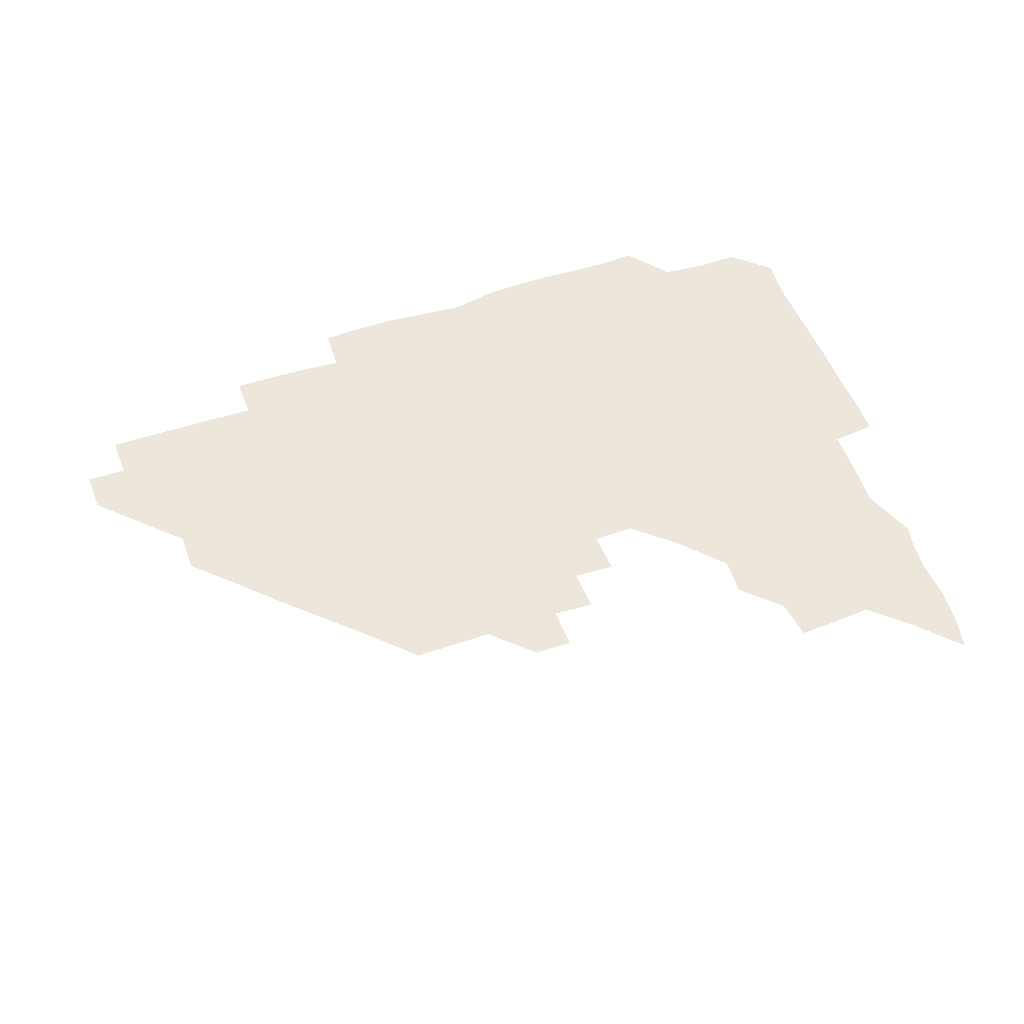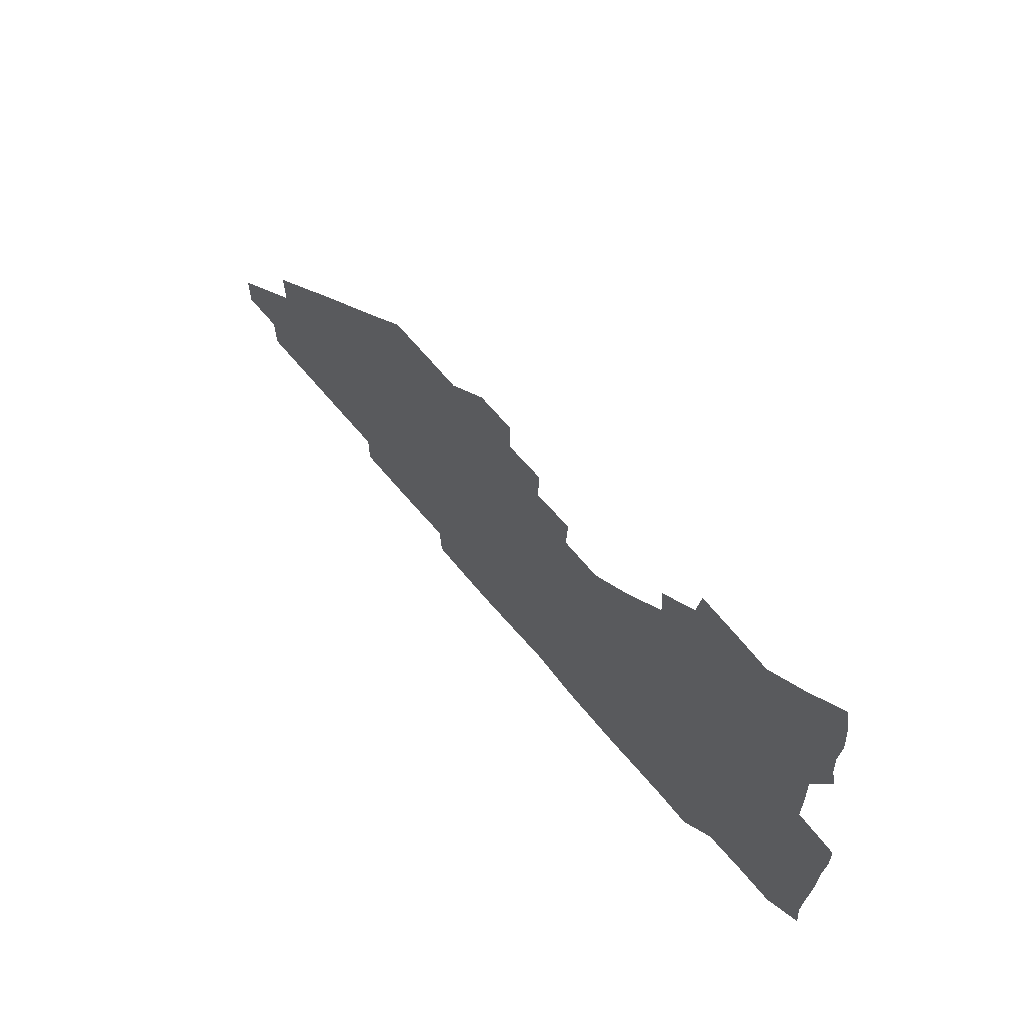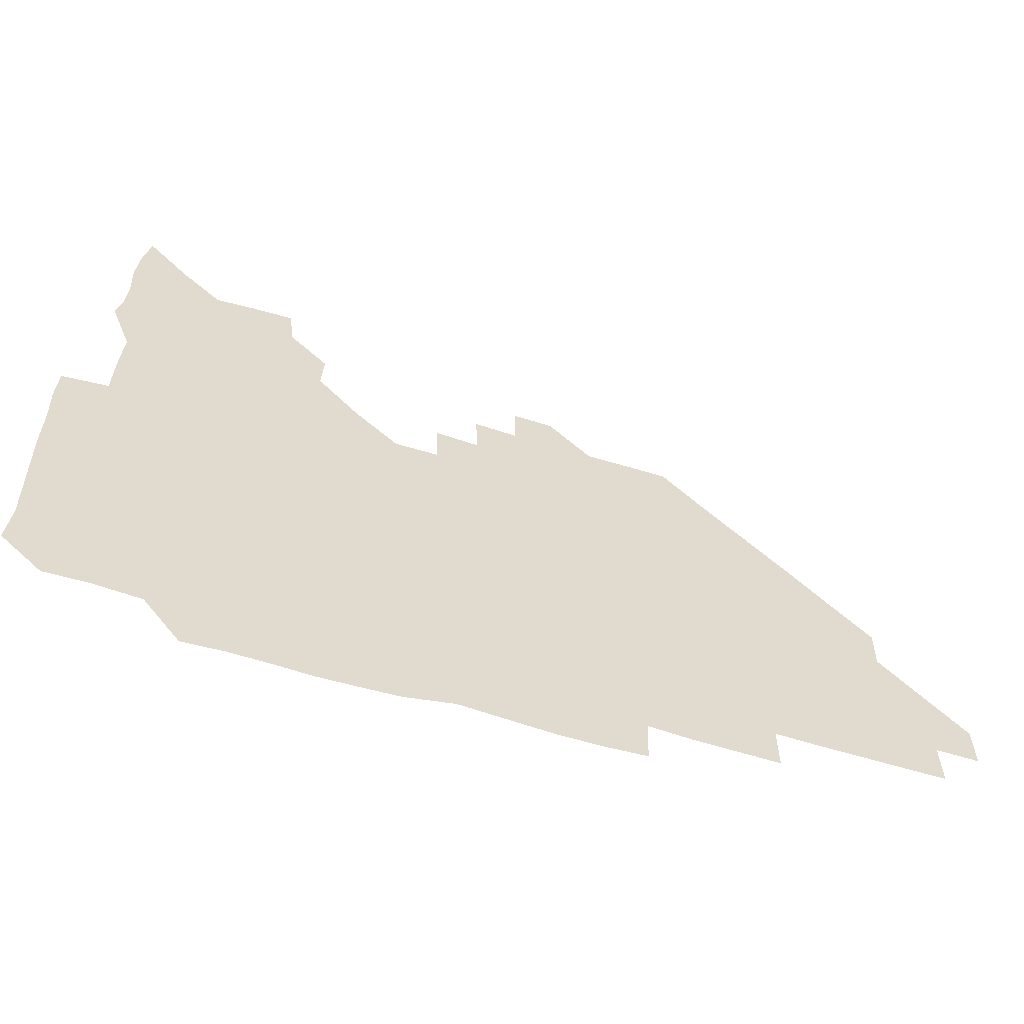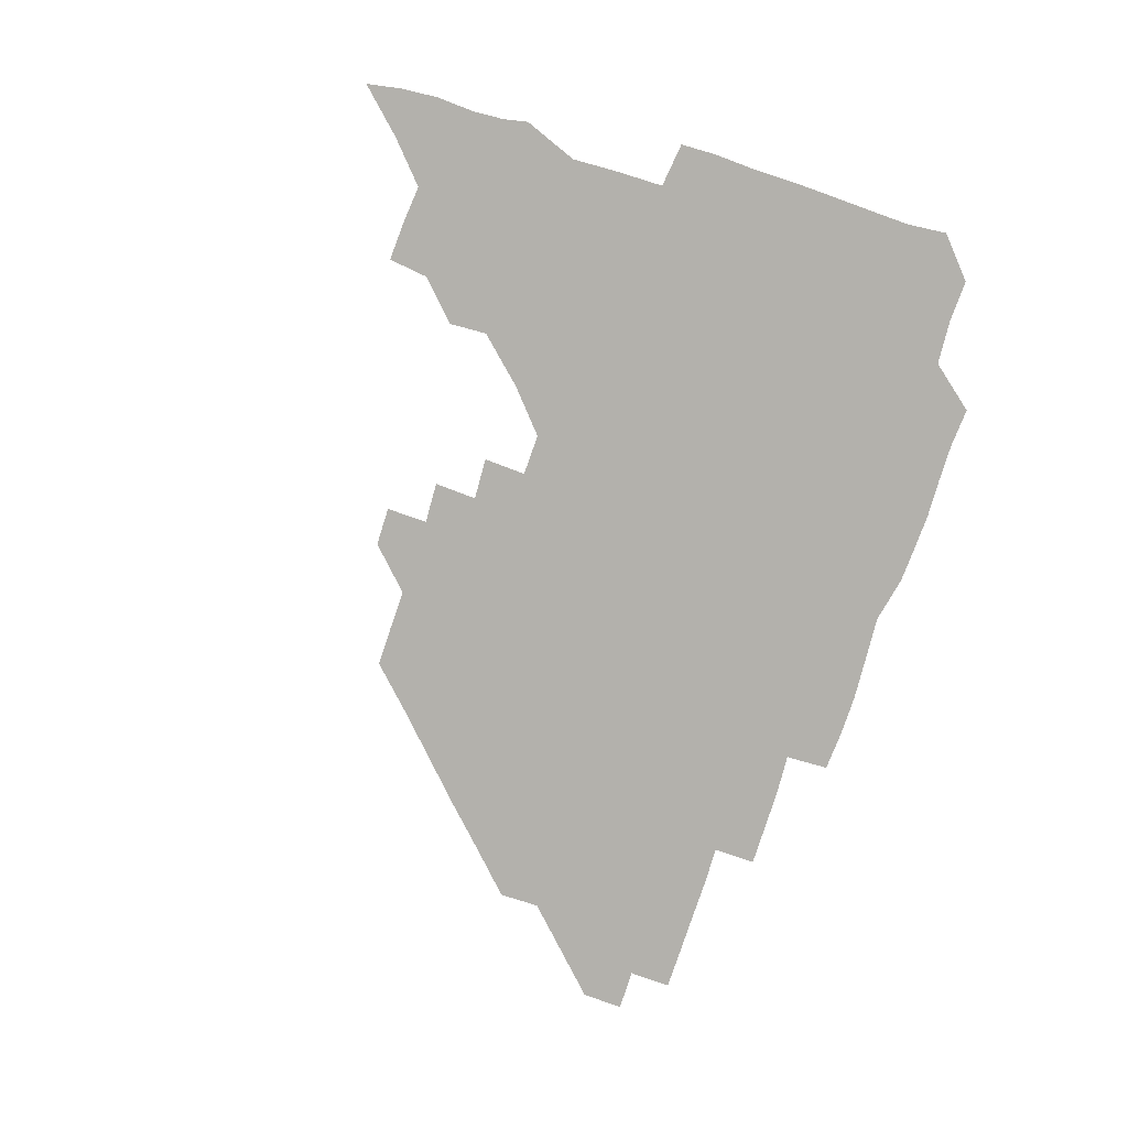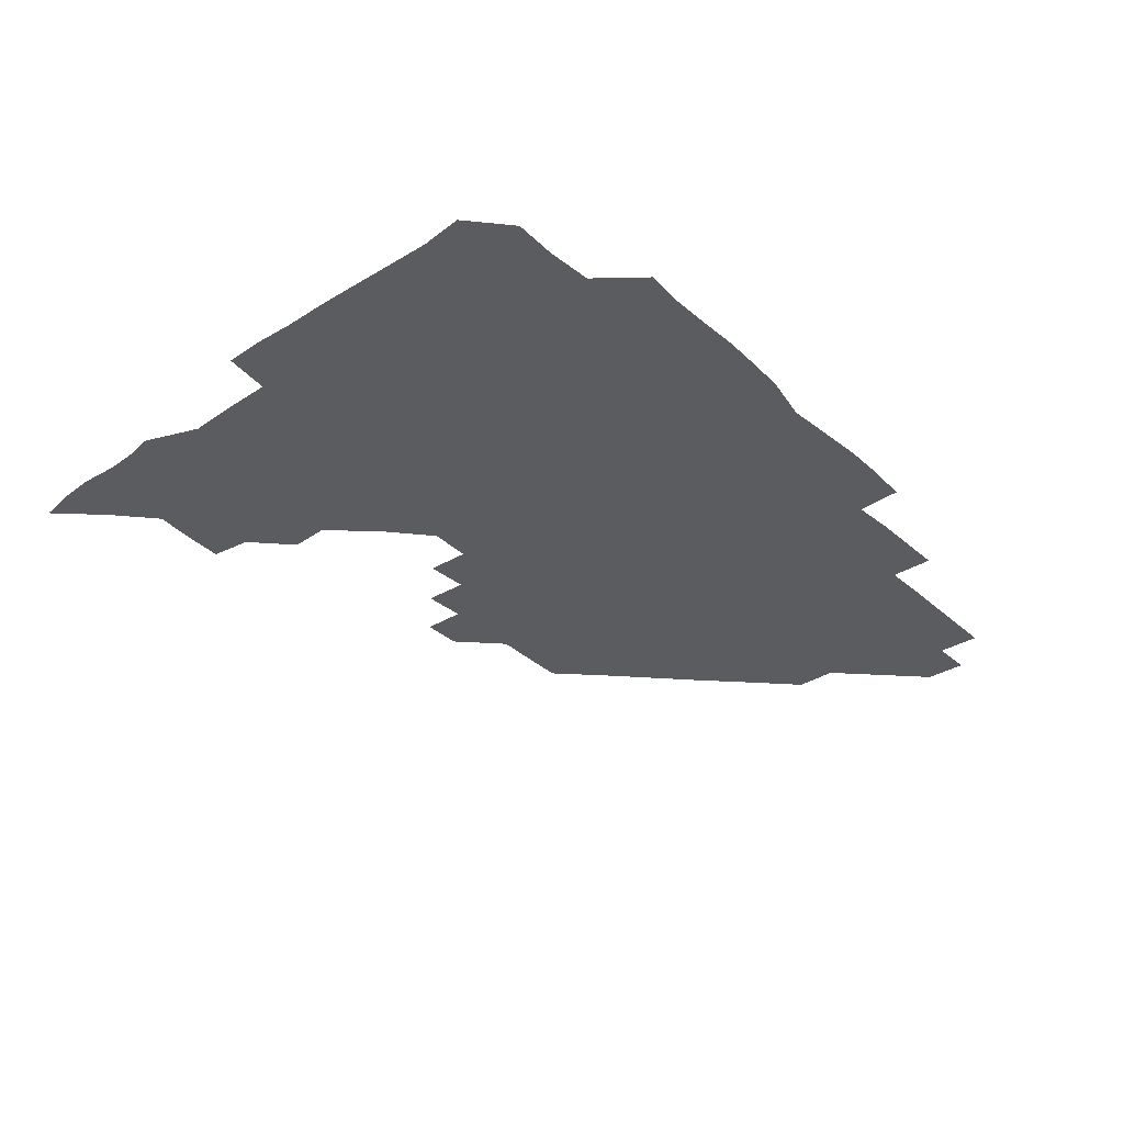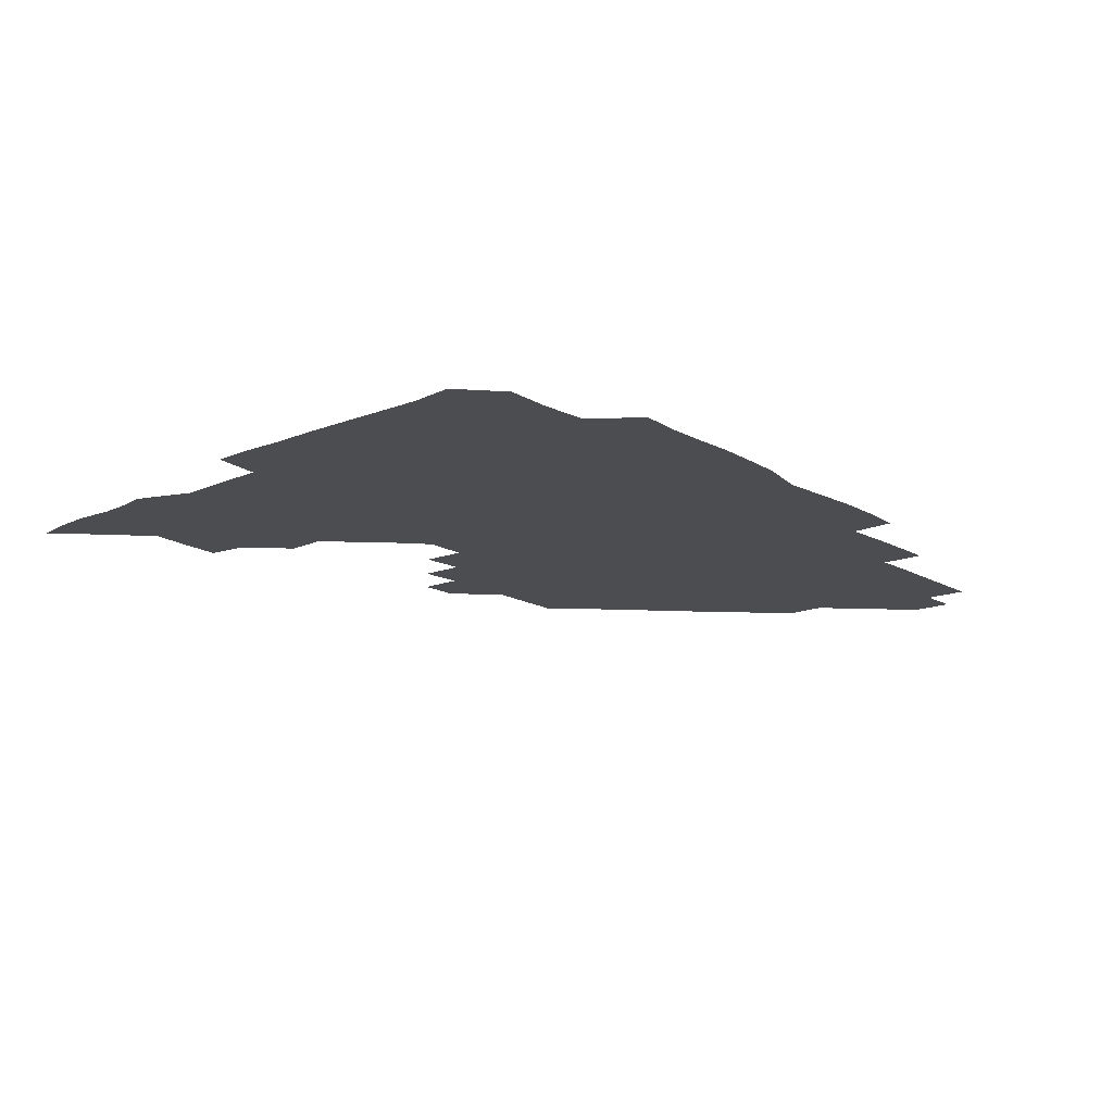
<metadata>
{"format":"obj","ext":"obj","renderer":"f3d","projection":"perspective","resolution":1024,"background":"white","views":[{"elev":52.0,"azim":160.0,"up":"+Z"},{"elev":67.8,"azim":-130.2,"up":"+Y"},{"elev":-58.5,"azim":-17.7,"up":"+Y"},{"elev":-79.0,"azim":-108.5,"up":"+Z"},{"elev":-34.7,"azim":-50.0,"up":"+Z"},{"elev":-15.7,"azim":-49.9,"up":"+Z"}]}
</metadata>
<code>
v 268.8 193.9 0
v 270.3 208.8 0
v 270 224.1 0
v 269.6 239.5 0
v 269.3 255 0
v 269.5 270.8 0
v 268.9 285.8 0
v 269.5 299.2 0
v 283.5 180.5 0
v 286.2 196.2 0
v 286.7 211.1 0
v 287 226.2 0
v 286.7 241 0
v 286.2 255.9 0
v 287.1 271 0
v 286.9 285.9 0
v 286.1 301 0
v 286.5 318.5 0
v 287.5 335.9 0
v 279.8 356.1 0
v 281.8 365.2 0
v 282.7 376.6 0
v 282 390.8 0
v 283.3 404.4 0
v 285.8 417.4 0
v 299.2 181 0
v 301.5 196.5 0
v 302.4 212 0
v 302.3 226.6 0
v 301.7 241.2 0
v 301.6 256.1 0
v 302.7 271.3 0
v 302.5 286 0
v 301.6 300.7 0
v 301.5 315.6 0
v 302.8 330.7 0
v 304.3 347.2 0
v 302.7 362.5 0
v 299.3 377 0
v 300.3 389.2 0
v 301 401 0
v 315.9 179.7 0
v 316.7 196.6 0
v 316.7 211.6 0
v 316.5 226.3 0
v 316.4 241.2 0
v 316.3 256.1 0
v 317.2 271.3 0
v 317.2 286.1 0
v 316.7 300.8 0
v 317.2 315.5 0
v 317.4 330.1 0
v 317.2 345.6 0
v 318.1 360.1 0
v 317.8 374.6 0
v 315.6 387.6 0
v 329.1 163 0
v 331.6 182 0
v 331.7 196.7 0
v 331.4 211.4 0
v 330.7 225.9 0
v 331 241 0
v 330.8 255.8 0
v 332.2 271.4 0
v 332.3 286.1 0
v 332 300.8 0
v 331.9 315.6 0
v 331.8 330.3 0
v 331.4 345.6 0
v 332.5 359.7 0
v 332.4 374.1 0
v 329.6 388.8 0
v 343.7 163.8 0
v 346.2 181.4 0
v 346.7 196.8 0
v 346.1 211.2 0
v 346.1 226.1 0
v 345.5 240.8 0
v 346.2 256 0
v 347.1 271.3 0
v 347.5 286 0
v 347.2 300.7 0
v 346.3 315.9 0
v 346 330.8 0
v 346 345.7 0
v 346.4 360.2 0
v 346.4 374.6 0
v 344.6 389.5 0
v 358.1 163.5 0
v 361.5 181.6 0
v 361.6 196.8 0
v 361.5 211.5 0
v 361 226.1 0
v 361.4 241.3 0
v 361.3 256.1 0
v 362 271.2 0
v 362.1 285.9 0
v 362.3 300.4 0
v 361.8 315.1 0
v 360.7 330.4 0
v 359.6 346.5 0
v 360.5 360.7 0
v 372 162.8 0
v 376.2 182.2 0
v 376.7 197 0
v 376.9 211.8 0
v 376.2 226.2 0
v 377.1 241.6 0
v 377.1 256.5 0
v 377 271.3 0
v 376.9 285.9 0
v 376.9 300.4 0
v 376.2 315.2 0
v 375 329.5 0
v 385.9 163.2 0
v 390.7 182.4 0
v 392.3 197.8 0
v 391.9 211.9 0
v 391.9 226.7 0
v 391.9 241.5 0
v 391.5 256.3 0
v 391.5 271.1 0
v 391.5 285.9 0
v 391.2 300.8 0
v 390.6 315.6 0
v 399.5 163.8 0
v 405.9 183.1 0
v 407.1 197.7 0
v 406.8 211.9 0
v 406.7 226.6 0
v 406.3 241.2 0
v 406.4 256.2 0
v 406.1 271 0
v 406.8 285.8 0
v 406.2 300.9 0
v 406.1 315.9 0
v 405.5 331.8 0
v 416.9 167.3 0
v 421.3 183 0
v 421.5 197 0
v 421.5 211.6 0
v 421.7 226.5 0
v 421.2 241.2 0
v 421.4 256.2 0
v 421.3 271.1 0
v 421.2 286.1 0
v 421.2 301 0
v 421 316.1 0
v 421.2 330.9 0
v 420.6 346.8 0
v 433.7 166 0
v 436.3 182.4 0
v 436.4 196.7 0
v 436.3 211.4 0
v 436.3 226.3 0
v 436.3 241.2 0
v 436.3 256.1 0
v 436.2 271.1 0
v 436.2 286 0
v 436.4 300.8 0
v 436.3 315.8 0
v 436 331.1 0
v 436 346 0
v 435.8 361.4 0
v 449.5 164.9 0
v 451.1 182 0
v 451.2 196.5 0
v 451.5 211.6 0
v 451.3 226.2 0
v 451.1 241.1 0
v 451.1 256 0
v 451.2 271 0
v 451 286 0
v 451.2 300.9 0
v 451.2 315.9 0
v 451.1 330.8 0
v 450.9 345.7 0
v 450.3 361.2 0
v 464.9 164.9 0
v 465.9 181.5 0
v 466.2 196.6 0
v 466.3 211.4 0
v 466.3 226.2 0
v 466.2 241.1 0
v 466.1 256 0
v 466.4 271 0
v 466.3 285.9 0
v 466.2 300.9 0
v 466.1 315.9 0
v 466.1 330.7 0
v 465.5 346 0
v 479.8 165.7 0
v 480.5 181.7 0
v 481.1 196.5 0
v 481.1 211.1 0
v 481.2 226.2 0
v 481.2 241.1 0
v 481.1 256.1 0
v 481.1 271 0
v 481.3 285.8 0
v 481.1 301.3 0
v 481.1 316 0
v 481 330.9 0
v 480.6 346.2 0
v 495.8 180.7 0
v 496 196.5 0
v 496.1 211 0
v 496.2 226.3 0
v 496.3 241.2 0
v 496.2 256.1 0
v 496.2 271 0
v 496.2 285.9 0
v 496 301.3 0
v 496 316 0
v 495.9 330.8 0
v 495.5 346.3 0
v 511 180.4 0
v 510.9 196.3 0
v 511.1 211.3 0
v 511.1 226.3 0
v 511.1 241.2 0
v 511.1 256.1 0
v 511.3 270.9 0
v 511.1 285.9 0
v 511 301.1 0
v 510.9 316 0
v 510.6 330.8 0
v 525.8 180.2 0
v 525.6 195.9 0
v 526 211 0
v 526 226.2 0
v 526.1 241.2 0
v 526.1 256.1 0
v 526.1 271 0
v 526 285.9 0
v 525.9 300.9 0
v 525.6 316 0
v 541.1 195.4 0
v 541 211.2 0
v 540.9 226.4 0
v 541 241.1 0
v 541.1 256 0
v 540.9 271 0
v 540.8 285.9 0
v 540.7 301.3 0
v 556.3 195.4 0
v 555.9 211.4 0
v 555.9 226.3 0
v 556 241.1 0
v 555.9 256.1 0
v 555.8 271.1 0
v 555.6 286.1 0
v 571.4 195.3 0
v 570.9 211 0
v 570.8 226.2 0
v 570.8 241.1 0
v 570.6 256.1 0
v 570.7 271.1 0
v 586 195.3 0
v 585.7 210.8 0
v 585.8 225.9 0
v 585.2 241.3 0
v 600.8 210.7 0
v 600.5 225.8 0
f 9 10 1
f 1 10 2
f 10 11 2
f 2 11 3
f 11 12 3
f 3 12 4
f 12 13 4
f 4 13 5
f 13 14 5
f 5 14 6
f 14 15 6
f 6 15 7
f 15 16 7
f 7 16 8
f 16 17 8
f 9 26 10
f 26 27 10
f 10 27 11
f 27 28 11
f 11 28 12
f 28 29 12
f 12 29 13
f 29 30 13
f 13 30 14
f 30 31 14
f 14 31 15
f 31 32 15
f 15 32 16
f 32 33 16
f 16 33 17
f 33 34 17
f 17 34 18
f 34 35 18
f 18 35 19
f 35 36 19
f 19 36 20
f 36 37 20
f 20 37 21
f 37 38 21
f 21 38 22
f 38 39 22
f 22 39 23
f 39 40 23
f 23 40 24
f 40 41 24
f 24 41 25
f 26 42 27
f 42 43 27
f 27 43 28
f 43 44 28
f 28 44 29
f 44 45 29
f 29 45 30
f 45 46 30
f 30 46 31
f 46 47 31
f 31 47 32
f 47 48 32
f 32 48 33
f 48 49 33
f 33 49 34
f 49 50 34
f 34 50 35
f 50 51 35
f 35 51 36
f 51 52 36
f 36 52 37
f 52 53 37
f 37 53 38
f 53 54 38
f 38 54 39
f 54 55 39
f 39 55 40
f 55 56 40
f 40 56 41
f 57 58 42
f 42 58 43
f 58 59 43
f 43 59 44
f 59 60 44
f 44 60 45
f 60 61 45
f 45 61 46
f 61 62 46
f 46 62 47
f 62 63 47
f 47 63 48
f 63 64 48
f 48 64 49
f 64 65 49
f 49 65 50
f 65 66 50
f 50 66 51
f 66 67 51
f 51 67 52
f 67 68 52
f 52 68 53
f 68 69 53
f 53 69 54
f 69 70 54
f 54 70 55
f 70 71 55
f 55 71 56
f 71 72 56
f 57 73 58
f 73 74 58
f 58 74 59
f 74 75 59
f 59 75 60
f 75 76 60
f 60 76 61
f 76 77 61
f 61 77 62
f 77 78 62
f 62 78 63
f 78 79 63
f 63 79 64
f 79 80 64
f 64 80 65
f 80 81 65
f 65 81 66
f 81 82 66
f 66 82 67
f 82 83 67
f 67 83 68
f 83 84 68
f 68 84 69
f 84 85 69
f 69 85 70
f 85 86 70
f 70 86 71
f 86 87 71
f 71 87 72
f 87 88 72
f 73 89 74
f 89 90 74
f 74 90 75
f 90 91 75
f 75 91 76
f 91 92 76
f 76 92 77
f 92 93 77
f 77 93 78
f 93 94 78
f 78 94 79
f 94 95 79
f 79 95 80
f 95 96 80
f 80 96 81
f 96 97 81
f 81 97 82
f 97 98 82
f 82 98 83
f 98 99 83
f 83 99 84
f 99 100 84
f 84 100 85
f 100 101 85
f 85 101 86
f 101 102 86
f 86 102 87
f 89 103 90
f 103 104 90
f 90 104 91
f 104 105 91
f 91 105 92
f 105 106 92
f 92 106 93
f 106 107 93
f 93 107 94
f 107 108 94
f 94 108 95
f 108 109 95
f 95 109 96
f 109 110 96
f 96 110 97
f 110 111 97
f 97 111 98
f 111 112 98
f 98 112 99
f 112 113 99
f 99 113 100
f 113 114 100
f 100 114 101
f 103 115 104
f 115 116 104
f 104 116 105
f 116 117 105
f 105 117 106
f 117 118 106
f 106 118 107
f 118 119 107
f 107 119 108
f 119 120 108
f 108 120 109
f 120 121 109
f 109 121 110
f 121 122 110
f 110 122 111
f 122 123 111
f 111 123 112
f 123 124 112
f 112 124 113
f 124 125 113
f 113 125 114
f 115 126 116
f 126 127 116
f 116 127 117
f 127 128 117
f 117 128 118
f 128 129 118
f 118 129 119
f 129 130 119
f 119 130 120
f 130 131 120
f 120 131 121
f 131 132 121
f 121 132 122
f 132 133 122
f 122 133 123
f 133 134 123
f 123 134 124
f 134 135 124
f 124 135 125
f 135 136 125
f 126 138 127
f 138 139 127
f 127 139 128
f 139 140 128
f 128 140 129
f 140 141 129
f 129 141 130
f 141 142 130
f 130 142 131
f 142 143 131
f 131 143 132
f 143 144 132
f 132 144 133
f 144 145 133
f 133 145 134
f 145 146 134
f 134 146 135
f 146 147 135
f 135 147 136
f 147 148 136
f 136 148 137
f 148 149 137
f 138 151 139
f 151 152 139
f 139 152 140
f 152 153 140
f 140 153 141
f 153 154 141
f 141 154 142
f 154 155 142
f 142 155 143
f 155 156 143
f 143 156 144
f 156 157 144
f 144 157 145
f 157 158 145
f 145 158 146
f 158 159 146
f 146 159 147
f 159 160 147
f 147 160 148
f 160 161 148
f 148 161 149
f 161 162 149
f 149 162 150
f 162 163 150
f 151 165 152
f 165 166 152
f 152 166 153
f 166 167 153
f 153 167 154
f 167 168 154
f 154 168 155
f 168 169 155
f 155 169 156
f 169 170 156
f 156 170 157
f 170 171 157
f 157 171 158
f 171 172 158
f 158 172 159
f 172 173 159
f 159 173 160
f 173 174 160
f 160 174 161
f 174 175 161
f 161 175 162
f 175 176 162
f 162 176 163
f 176 177 163
f 163 177 164
f 177 178 164
f 165 179 166
f 179 180 166
f 166 180 167
f 180 181 167
f 167 181 168
f 181 182 168
f 168 182 169
f 182 183 169
f 169 183 170
f 183 184 170
f 170 184 171
f 184 185 171
f 171 185 172
f 185 186 172
f 172 186 173
f 186 187 173
f 173 187 174
f 187 188 174
f 174 188 175
f 188 189 175
f 175 189 176
f 189 190 176
f 176 190 177
f 190 191 177
f 177 191 178
f 179 192 180
f 192 193 180
f 180 193 181
f 193 194 181
f 181 194 182
f 194 195 182
f 182 195 183
f 195 196 183
f 183 196 184
f 196 197 184
f 184 197 185
f 197 198 185
f 185 198 186
f 198 199 186
f 186 199 187
f 199 200 187
f 187 200 188
f 200 201 188
f 188 201 189
f 201 202 189
f 189 202 190
f 202 203 190
f 190 203 191
f 203 204 191
f 193 205 194
f 205 206 194
f 194 206 195
f 206 207 195
f 195 207 196
f 207 208 196
f 196 208 197
f 208 209 197
f 197 209 198
f 209 210 198
f 198 210 199
f 210 211 199
f 199 211 200
f 211 212 200
f 200 212 201
f 212 213 201
f 201 213 202
f 213 214 202
f 202 214 203
f 214 215 203
f 203 215 204
f 215 216 204
f 205 217 206
f 217 218 206
f 206 218 207
f 218 219 207
f 207 219 208
f 219 220 208
f 208 220 209
f 220 221 209
f 209 221 210
f 221 222 210
f 210 222 211
f 222 223 211
f 211 223 212
f 223 224 212
f 212 224 213
f 224 225 213
f 213 225 214
f 225 226 214
f 214 226 215
f 226 227 215
f 215 227 216
f 217 228 218
f 228 229 218
f 218 229 219
f 229 230 219
f 219 230 220
f 230 231 220
f 220 231 221
f 231 232 221
f 221 232 222
f 232 233 222
f 222 233 223
f 233 234 223
f 223 234 224
f 234 235 224
f 224 235 225
f 235 236 225
f 225 236 226
f 236 237 226
f 226 237 227
f 229 238 230
f 238 239 230
f 230 239 231
f 239 240 231
f 231 240 232
f 240 241 232
f 232 241 233
f 241 242 233
f 233 242 234
f 242 243 234
f 234 243 235
f 243 244 235
f 235 244 236
f 244 245 236
f 236 245 237
f 238 246 239
f 246 247 239
f 239 247 240
f 247 248 240
f 240 248 241
f 248 249 241
f 241 249 242
f 249 250 242
f 242 250 243
f 250 251 243
f 243 251 244
f 251 252 244
f 244 252 245
f 246 253 247
f 253 254 247
f 247 254 248
f 254 255 248
f 248 255 249
f 255 256 249
f 249 256 250
f 256 257 250
f 250 257 251
f 257 258 251
f 251 258 252
f 253 259 254
f 259 260 254
f 254 260 255
f 260 261 255
f 255 261 256
f 261 262 256
f 256 262 257
f 260 263 261
f 263 264 261
f 261 264 262

</code>
